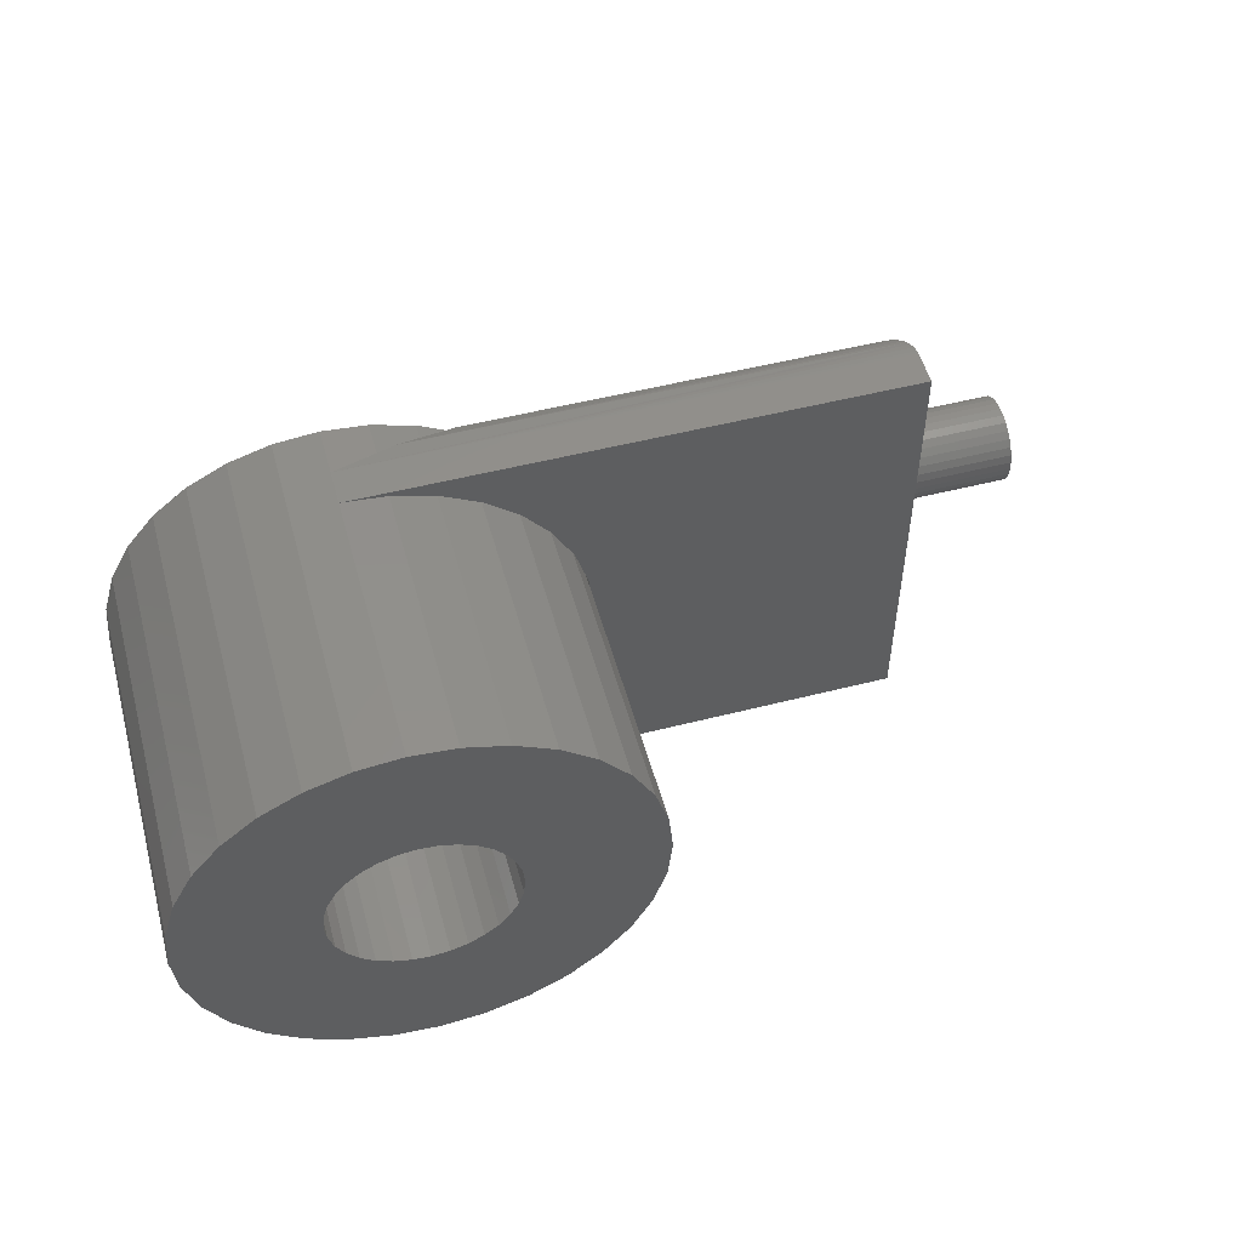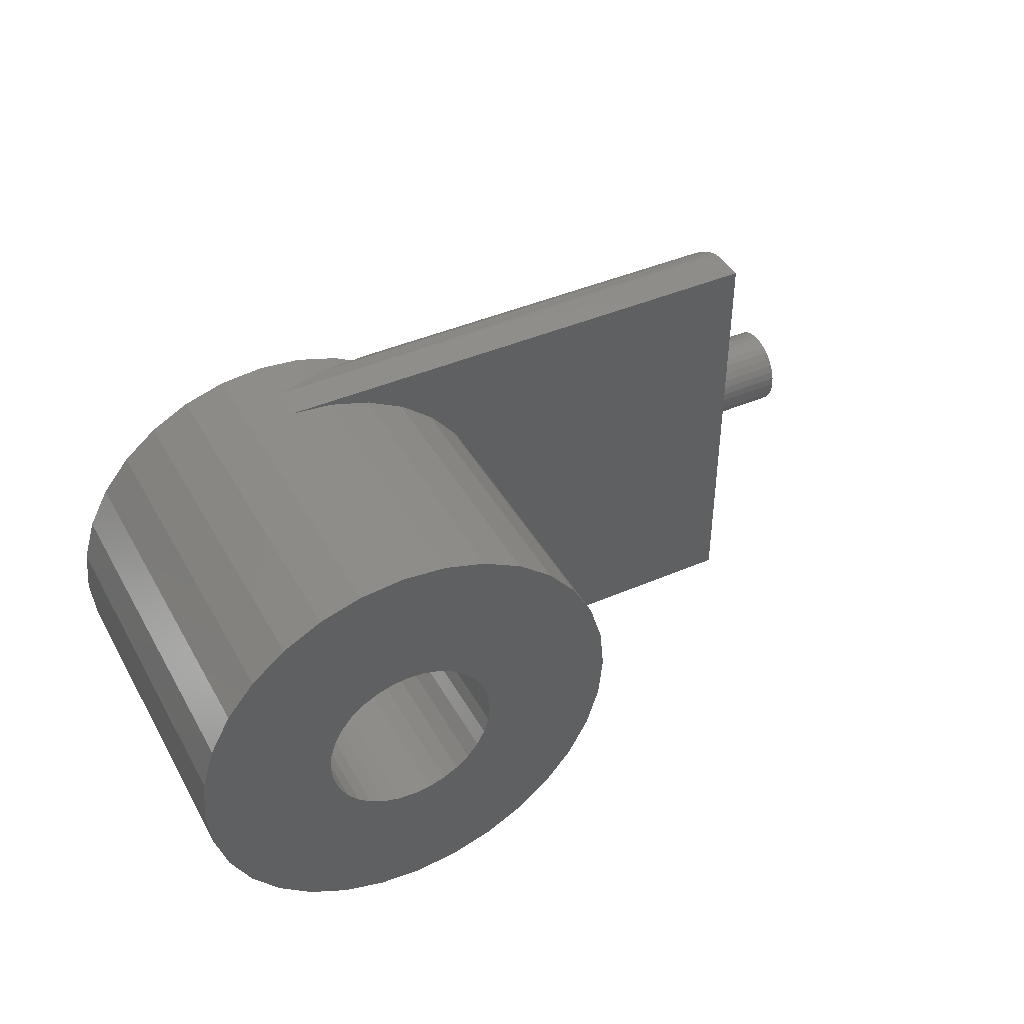
<metadata>
{"format":"stl","ext":"stl","renderer":"f3d","projection":"perspective","resolution":1024,"background":"white","views":[{"elev":52.3,"azim":-15.4,"up":"+Y"},{"elev":42.6,"azim":-27.3,"up":"+Y"}]}
</metadata>
<code>
# stl→obj: 340 verts, 676 faces
v 0.6797 -0.169 -0.08282
v 0.6797 -0.1422 -0.08282
v 0.6797 -0.1556 -0.0815
v 0.6797 -0.1819 -0.08673
v 0.6797 -0.1293 -0.08673
v 0.6797 -0.1938 -0.09308
v 0.6797 -0.1174 -0.09308
v 0.6797 -0.2042 -0.1016
v 0.6797 -0.107 -0.1016
v 0.6797 -0.2128 -0.1121
v 0.6797 -0.09843 -0.1121
v 0.6797 -0.09843 -0.1884
v 0.6797 -0.2042 -0.1989
v 0.6797 -0.107 -0.1989
v 0.6797 -0.1938 -0.2074
v 0.6797 -0.1174 -0.2074
v 0.6797 -0.1819 -0.2138
v 0.6797 -0.1293 -0.2138
v 0.6797 -0.169 -0.2177
v 0.6797 -0.1422 -0.2177
v 0.6797 -0.1556 -0.219
v 0.6797 -0.09208 -0.1239
v 0.6797 -0.2191 -0.1239
v 0.6797 -0.08816 -0.1368
v 0.6797 -0.223 -0.1368
v 0.6797 -0.08684 -0.1502
v 0.6797 -0.2243 -0.1502
v 0.6797 -0.08816 -0.1637
v 0.6797 -0.223 -0.1637
v 0.6797 -0.09208 -0.1766
v 0.6797 -0.2191 -0.1766
v 0.6797 -0.2128 -0.1884
v 0.4062 -0.1556 -0.0815
v 0.4062 -0.1422 -0.08282
v 0.4062 -0.169 -0.08282
v 0.4062 -0.1819 -0.08673
v 0.4062 -0.1293 -0.08673
v 0.4062 -0.1938 -0.09308
v 0.4062 -0.1174 -0.09308
v 0.4062 -0.2042 -0.1016
v 0.4062 -0.107 -0.1016
v 0.4062 -0.2128 -0.1121
v 0.4062 -0.09843 -0.1121
v 0.4062 -0.107 -0.1989
v 0.4062 -0.2042 -0.1989
v 0.4062 -0.09843 -0.1884
v 0.4062 -0.1938 -0.2074
v 0.4062 -0.1174 -0.2074
v 0.4062 -0.1819 -0.2138
v 0.4062 -0.1293 -0.2138
v 0.4062 -0.169 -0.2177
v 0.4062 -0.1422 -0.2177
v 0.4062 -0.1556 -0.219
v 0.4062 -0.2128 -0.1884
v 0.4062 -0.2191 -0.1766
v 0.4062 -0.09208 -0.1766
v 0.4062 -0.223 -0.1637
v 0.4062 -0.08816 -0.1637
v 0.4062 -0.2243 -0.1502
v 0.4062 -0.08684 -0.1502
v 0.4062 -0.223 -0.1368
v 0.4062 -0.08816 -0.1368
v 0.4062 -0.2191 -0.1239
v 0.4062 -0.09208 -0.1239
v -0.7396 0.06239 0
v -0.4818 0.1055 0
v -0.5024 0.08864 0
v -0.5396 0.01904 0
v -0.7461 -0.003906 0
v -0.5318 0.04454 0
v -0.5422 -0.007484 0
v -0.5024 -0.1036 0
v -0.7202 -0.134 0
v -0.5193 -0.08301 0
v -0.4818 -0.1205 0
v -0.4583 -0.1331 0
v -0.4328 -0.1408 0
v -0.6888 -0.1927 0
v -0.09228 0.1261 0
v -0.3797 0.1258 0
v -0.1237 0.1849 0
v -0.3542 0.1181 0
v -0.2729 0.01904 0
v -0.2807 0.04454 0
v -0.06641 -0.003906 0
v -0.2703 -0.007484 0
v -0.4062 0.1285 0
v -0.4328 0.1258 0
v -0.7202 0.1261 0
v -0.6888 0.1849 0
v -0.6466 0.2364 0
v -0.5951 0.2787 0
v -0.5363 0.3101 0
v -0.4726 0.3294 0
v -0.4062 0.3359 0
v -0.3399 0.3294 0
v -0.2762 0.3101 0
v -0.2174 0.2787 0
v -0.1659 0.2364 0
v -0.4583 0.1181 0
v -0.7396 -0.07021 0
v -0.5396 -0.034 0
v -0.5318 -0.0595 0
v -0.4062 -0.1434 0
v -0.3797 -0.1408 0
v -0.1237 -0.1927 0
v -0.1659 -0.2442 0
v -0.2174 -0.2865 0
v -0.2762 -0.3179 0
v -0.3399 -0.3372 0
v -0.4062 -0.3438 0
v -0.4726 -0.3372 0
v -0.5363 -0.3179 0
v -0.5951 -0.2865 0
v -0.6466 -0.2442 0
v -0.09228 -0.134 0
v -0.3542 -0.1331 0
v -0.3307 -0.1205 0
v -0.3101 -0.1036 0
v -0.2932 -0.08301 0
v -0.2807 -0.0595 0
v -0.07294 -0.07021 0
v -0.5193 0.06804 0
v -0.3307 0.1055 0
v -0.07294 0.06239 0
v -0.3101 0.08864 0
v -0.2932 0.06804 0
v -0.2729 -0.034 0
v -0.5024 0.08864 0.5469
v -0.4818 0.1055 0.5469
v -0.7396 0.06239 0.5469
v -0.5318 0.04454 0.5469
v -0.7461 -0.003906 0.5469
v -0.5396 0.01904 0.5469
v -0.5422 -0.007484 0.5469
v -0.5193 -0.08301 0.5469
v -0.7202 -0.134 0.5469
v -0.5024 -0.1036 0.5469
v -0.4818 -0.1205 0.5469
v -0.4583 -0.1331 0.5469
v -0.4328 -0.1408 0.5469
v -0.6888 -0.1927 0.5469
v -0.1237 0.1849 0.5469
v -0.3797 0.1258 0.5469
v -0.09228 0.1261 0.5469
v -0.3542 0.1181 0.5469
v -0.06641 -0.003906 0.5469
v -0.2807 0.04454 0.5469
v -0.2729 0.01904 0.5469
v -0.2703 -0.007484 0.5469
v -0.4062 0.1285 0.5469
v -0.1659 0.2364 0.5469
v -0.2174 0.2787 0.5469
v -0.2762 0.3101 0.5469
v -0.3399 0.3294 0.5469
v -0.4062 0.3359 0.5469
v -0.4726 0.3294 0.5469
v -0.5363 0.3101 0.5469
v -0.5951 0.2787 0.5469
v -0.6466 0.2364 0.5469
v -0.6888 0.1849 0.5469
v -0.7202 0.1261 0.5469
v -0.4328 0.1258 0.5469
v -0.4583 0.1181 0.5469
v -0.7396 -0.07021 0.5469
v -0.5318 -0.0595 0.5469
v -0.5396 -0.034 0.5469
v -0.4062 -0.1434 0.5469
v -0.6466 -0.2442 0.5469
v -0.5951 -0.2865 0.5469
v -0.5363 -0.3179 0.5469
v -0.4726 -0.3372 0.5469
v -0.4062 -0.3438 0.5469
v -0.3399 -0.3372 0.5469
v -0.2762 -0.3179 0.5469
v -0.2174 -0.2865 0.5469
v -0.1659 -0.2442 0.5469
v -0.1237 -0.1927 0.5469
v -0.3797 -0.1408 0.5469
v -0.09228 -0.134 0.5469
v -0.07294 -0.07021 0.5469
v -0.2807 -0.0595 0.5469
v -0.2932 -0.08301 0.5469
v -0.3101 -0.1036 0.5469
v -0.3307 -0.1205 0.5469
v -0.3542 -0.1331 0.5469
v -0.5193 0.06804 0.5469
v -0.3101 0.08864 0.5469
v -0.07294 0.06239 0.5469
v -0.3307 0.1055 0.5469
v -0.2932 0.06804 0.5469
v -0.2729 -0.034 0.5469
v -0.4062 -0.3438 0.1328
v -0.4062 -0.3438 0.07812
v -0.4062 -0.3438 0.04688
v -0.07977 -0.2656 0
v 0.3535 -0.2832 0.002
v -0.1286 -0.2872 0.003046
v 0.3359 -0.2656 0
v 0.3704 -0.3001 0.008024
v -0.1769 -0.3052 0.01076
v 0.379 -0.3087 0.01296
v -0.3125 -0.3373 0.04705
v -0.2248 -0.3196 0.02165
v 0.3939 -0.3236 0.02576
v 0.4 -0.3297 0.03342
v 0.4062 -0.3359 0.04405
v 0.4088 -0.3385 0.04994
v 0.4109 -0.3406 0.05616
v 0.4129 -0.3426 0.06456
v 0.4139 -0.3436 0.07328
v 0.4141 -0.3438 0.07812
v 0.3872 -0.3169 0.01917
v -0.2752 -0.3192 0.06288
v -0.2734 -0.3233 0.04823
v -0.3397 -0.3372 0.07812
v -0.2094 -0.2972 0.03472
v -0.1489 -0.26 0.02288
v -0.1405 -0.2684 0.01317
v -0.03304 -0.1573 0.001501
v -0.004623 -0.1228 0
v -0.03526 -0.1979 0
v -0.01005 -0.08148 0.001501
v 0.01099 -0.04321 0
v -0.002289 -0.002673 0.001501
v 0.01099 0.03787 0
v -0.01005 0.07614 0.001501
v -0.004623 0.1174 0
v -0.03304 0.1519 0.001501
v -0.03526 0.1925 0
v -0.2094 0.2919 0.03472
v -0.2248 0.3143 0.02165
v -0.1769 0.2998 0.01076
v -0.1489 0.2547 0.02288
v -0.1405 0.2631 0.01317
v -0.2734 0.3179 0.04823
v -0.3125 0.332 0.04705
v -0.4062 0.3384 0.07812
v -0.3397 0.3319 0.07812
v -0.2752 0.3138 0.06288
v -0.2757 -0.3178 0.07812
v -0.1286 0.2819 0.003046
v -0.2757 0.3124 0.07812
v -0.07977 0.2603 0
v -0.07037 0.2218 0.001501
v -0.08255 0.2136 0.005947
v -0.08255 -0.219 0.005947
v -0.07037 -0.2271 0.001501
v -0.2168 -0.2863 0.07812
v -0.2159 -0.2875 0.06288
v -0.2135 -0.2912 0.04823
v -0.1651 -0.2439 0.07812
v -0.164 -0.2449 0.06288
v -0.1609 -0.2481 0.04823
v -0.1558 -0.2532 0.03472
v -0.1227 -0.1922 0.07812
v -0.1214 -0.193 0.06288
v -0.1177 -0.1955 0.04823
v -0.1117 -0.1995 0.03472
v -0.1036 -0.2049 0.02288
v -0.09379 -0.2115 0.01317
v -0.09114 -0.1332 0.07812
v -0.08975 -0.1338 0.06288
v -0.08564 -0.1355 0.04823
v -0.07897 -0.1382 0.03472
v -0.07 -0.142 0.02288
v -0.05906 -0.1465 0.01317
v -0.04658 -0.1517 0.005947
v -0.07173 -0.06921 0.07812
v -0.07025 -0.06951 0.06288
v -0.06589 -0.07037 0.04823
v -0.05881 -0.07178 0.03472
v -0.04928 -0.07368 0.02288
v -0.03767 -0.07599 0.01317
v -0.02443 -0.07862 0.005947
v -0.06517 -0.002673 0.07812
v -0.06367 -0.002673 0.06288
v -0.05923 -0.002673 0.04823
v -0.05201 -0.002673 0.03472
v -0.04229 -0.002673 0.02288
v -0.03045 -0.002673 0.01317
v -0.01694 -0.002673 0.005947
v -0.07173 0.06387 0.07812
v -0.07025 0.06416 0.06288
v -0.06589 0.06503 0.04823
v -0.05881 0.06644 0.03472
v -0.04928 0.06833 0.02288
v -0.03767 0.07064 0.01317
v -0.02443 0.07328 0.005947
v -0.09114 0.1279 0.07812
v -0.08975 0.1284 0.06288
v -0.08564 0.1301 0.04823
v -0.07897 0.1329 0.03472
v -0.07 0.1366 0.02288
v -0.05906 0.1411 0.01317
v -0.04658 0.1463 0.005947
v -0.1227 0.1868 0.07812
v -0.1214 0.1877 0.06288
v -0.1177 0.1901 0.04823
v -0.1117 0.1941 0.03472
v -0.1036 0.1995 0.02288
v -0.09379 0.2061 0.01317
v -0.1651 0.2385 0.07812
v -0.164 0.2396 0.06288
v -0.1609 0.2427 0.04823
v -0.1558 0.2478 0.03472
v -0.2168 0.2809 0.07812
v -0.2159 0.2822 0.06288
v -0.2135 0.2859 0.04823
v -0.07173 0.06387 0.1328
v -0.09114 0.1279 0.1328
v -0.1227 0.1868 0.1328
v -0.1651 0.2385 0.1328
v -0.2168 0.2809 0.1328
v -0.2757 0.3124 0.1328
v -0.3397 0.3319 0.1328
v -0.4062 0.3384 0.1328
v -0.06517 -0.002673 0.1328
v -0.07173 -0.06921 0.1328
v -0.09114 -0.1332 0.1328
v -0.1227 -0.1922 0.1328
v -0.1651 -0.2439 0.1328
v -0.2168 -0.2863 0.1328
v -0.2757 -0.3178 0.1328
v -0.3397 -0.3372 0.1328
v 0.4141 -0.3438 0.1328
v 0.4141 0.3384 0.1328
v 0.3359 0.2603 0
v 0.4141 0.3384 0.07812
v 0.3535 0.2778 0.002
v 0.3704 0.2948 0.008024
v 0.3939 0.3183 0.02576
v 0.3872 0.3115 0.01917
v 0.4 0.3244 0.03342
v 0.4062 0.3306 0.04405
v 0.4088 0.3331 0.04994
v 0.4139 0.3383 0.07328
v 0.4129 0.3372 0.06456
v 0.4109 0.3353 0.05616
v 0.379 0.3034 0.01296
f 1 2 3
f 2 1 4
f 2 4 5
f 5 4 6
f 5 6 7
f 7 6 8
f 7 8 9
f 9 8 10
f 9 10 11
f 12 13 14
f 14 13 15
f 14 15 16
f 16 15 17
f 16 17 18
f 18 17 19
f 18 19 20
f 20 19 21
f 11 10 22
f 22 10 23
f 22 23 24
f 24 23 25
f 24 25 26
f 26 25 27
f 26 27 28
f 28 27 29
f 28 29 30
f 30 29 31
f 30 31 12
f 12 31 32
f 12 32 13
f 33 34 35
f 36 35 34
f 37 36 34
f 38 36 37
f 39 38 37
f 40 38 39
f 41 40 39
f 42 40 41
f 43 42 41
f 44 45 46
f 47 45 44
f 48 47 44
f 49 47 48
f 50 49 48
f 51 49 50
f 52 51 50
f 53 51 52
f 45 54 46
f 46 54 55
f 46 55 56
f 56 55 57
f 56 57 58
f 58 57 59
f 58 59 60
f 60 59 61
f 60 61 62
f 62 61 63
f 62 63 64
f 64 63 42
f 64 42 43
f 60 26 58
f 58 26 28
f 58 28 56
f 56 28 30
f 56 30 46
f 46 30 12
f 46 12 44
f 44 12 14
f 44 14 48
f 48 14 16
f 48 16 50
f 50 16 18
f 50 18 52
f 52 18 20
f 52 20 53
f 53 20 21
f 53 21 51
f 51 21 19
f 51 19 49
f 49 19 17
f 49 17 47
f 47 17 15
f 47 15 45
f 45 15 13
f 45 13 54
f 54 13 32
f 54 32 55
f 55 32 31
f 55 31 57
f 57 31 29
f 57 29 59
f 59 29 27
f 59 27 61
f 61 27 25
f 61 25 63
f 63 25 23
f 63 23 42
f 42 23 10
f 42 10 40
f 40 10 8
f 40 8 38
f 38 8 6
f 38 6 36
f 36 6 4
f 36 4 35
f 35 4 1
f 35 1 33
f 33 1 3
f 33 3 34
f 34 3 2
f 34 2 37
f 37 2 5
f 37 5 39
f 39 5 7
f 39 7 41
f 41 7 9
f 41 9 43
f 43 9 11
f 43 11 64
f 64 11 22
f 64 22 62
f 62 22 24
f 62 24 60
f 60 24 26
f 65 66 67
f 68 69 70
f 71 69 68
f 72 73 74
f 73 72 75
f 76 73 75
f 73 76 77
f 77 78 73
f 79 80 81
f 82 80 79
f 83 84 85
f 85 86 83
f 87 88 89
f 87 89 90
f 87 90 91
f 87 91 92
f 87 92 93
f 87 93 94
f 87 94 95
f 87 95 96
f 87 96 97
f 87 97 98
f 87 98 99
f 87 99 81
f 87 81 80
f 89 88 100
f 89 100 66
f 89 66 65
f 101 69 71
f 101 71 102
f 101 102 103
f 101 103 74
f 101 74 73
f 104 105 106
f 104 106 107
f 104 107 108
f 104 108 109
f 104 109 110
f 104 110 111
f 104 111 112
f 104 112 113
f 104 113 114
f 104 114 115
f 104 115 78
f 104 78 77
f 116 106 105
f 116 105 117
f 116 117 118
f 116 118 119
f 116 119 120
f 116 120 121
f 116 121 122
f 67 123 65
f 65 123 70
f 65 70 69
f 82 79 124
f 124 79 125
f 124 125 126
f 126 125 127
f 127 125 85
f 127 85 84
f 121 128 122
f 122 128 86
f 122 86 85
f 129 130 131
f 132 133 134
f 134 133 135
f 136 137 138
f 139 138 137
f 139 137 140
f 141 140 137
f 137 142 141
f 143 144 145
f 145 144 146
f 147 148 149
f 149 150 147
f 151 144 143
f 151 143 152
f 151 152 153
f 151 153 154
f 151 154 155
f 151 155 156
f 151 156 157
f 151 157 158
f 151 158 159
f 151 159 160
f 151 160 161
f 151 161 162
f 151 162 163
f 162 131 130
f 162 130 164
f 162 164 163
f 165 137 136
f 165 136 166
f 165 166 167
f 165 167 135
f 165 135 133
f 168 141 142
f 168 142 169
f 168 169 170
f 168 170 171
f 168 171 172
f 168 172 173
f 168 173 174
f 168 174 175
f 168 175 176
f 168 176 177
f 168 177 178
f 168 178 179
f 180 181 182
f 180 182 183
f 180 183 184
f 180 184 185
f 180 185 186
f 180 186 179
f 180 179 178
f 133 132 131
f 131 132 187
f 131 187 129
f 188 189 190
f 190 189 145
f 190 145 146
f 148 147 191
f 191 147 189
f 191 189 188
f 147 150 181
f 181 150 192
f 181 192 182
f 86 149 83
f 83 149 148
f 83 148 84
f 84 148 191
f 84 191 127
f 127 191 188
f 127 188 126
f 126 188 190
f 126 190 124
f 124 190 146
f 124 146 82
f 82 146 144
f 82 144 80
f 80 144 151
f 80 151 87
f 149 86 150
f 150 86 128
f 150 128 192
f 192 128 121
f 192 121 182
f 182 121 120
f 182 120 183
f 183 120 119
f 183 119 184
f 184 119 118
f 184 118 185
f 185 118 117
f 185 117 186
f 186 117 105
f 186 105 179
f 179 105 104
f 179 104 168
f 110 174 173
f 110 173 193
f 110 193 194
f 110 194 195
f 110 195 111
f 95 156 96
f 96 156 155
f 96 155 97
f 97 155 154
f 97 154 98
f 98 154 153
f 98 153 99
f 99 153 152
f 99 152 81
f 81 152 143
f 81 143 79
f 79 143 145
f 79 145 125
f 125 145 189
f 125 189 85
f 85 189 147
f 85 147 122
f 122 147 181
f 122 181 116
f 116 181 180
f 116 180 106
f 106 180 178
f 106 178 107
f 107 178 177
f 107 177 108
f 108 177 176
f 108 176 109
f 109 176 175
f 109 175 110
f 110 175 174
f 172 112 111
f 172 111 195
f 172 195 194
f 172 194 193
f 172 193 173
f 112 172 113
f 113 172 171
f 113 171 114
f 114 171 170
f 114 170 115
f 115 170 169
f 115 169 78
f 78 169 142
f 78 142 73
f 73 142 137
f 73 137 101
f 101 137 165
f 101 165 69
f 69 165 133
f 69 133 65
f 65 133 131
f 65 131 89
f 89 131 162
f 89 162 90
f 90 162 161
f 90 161 91
f 91 161 160
f 91 160 92
f 92 160 159
f 92 159 93
f 93 159 158
f 93 158 94
f 94 158 157
f 94 157 95
f 95 157 156
f 71 167 102
f 102 167 166
f 102 166 103
f 103 166 136
f 103 136 74
f 74 136 138
f 74 138 72
f 72 138 139
f 72 139 75
f 75 139 140
f 75 140 76
f 76 140 141
f 76 141 77
f 77 141 168
f 77 168 104
f 167 71 135
f 135 71 68
f 135 68 134
f 134 68 70
f 134 70 132
f 132 70 123
f 132 123 187
f 187 123 67
f 187 67 129
f 129 67 66
f 129 66 130
f 130 66 100
f 130 100 164
f 164 100 88
f 164 88 163
f 163 88 87
f 163 87 151
f 196 197 198
f 196 199 197
f 198 197 200
f 198 200 201
f 200 202 201
f 203 204 205
f 203 205 206
f 203 206 207
f 203 207 208
f 203 208 209
f 203 209 210
f 203 210 211
f 203 211 212
f 203 212 194
f 201 202 204
f 204 202 213
f 204 213 205
f 214 215 203
f 214 203 216
f 194 216 203
f 215 217 204
f 204 203 215
f 218 219 201
f 218 201 217
f 201 204 217
f 220 221 222
f 223 224 221
f 225 226 224
f 227 228 226
f 229 230 228
f 231 232 233
f 231 233 234
f 234 233 235
f 236 237 232
f 236 232 231
f 238 237 239
f 239 237 240
f 240 237 236
f 214 216 241
f 219 198 201
f 233 242 235
f 239 240 243
f 244 230 245
f 244 245 246
f 244 246 235
f 244 235 242
f 196 198 219
f 196 219 247
f 196 247 248
f 196 248 222
f 241 249 214
f 214 249 250
f 214 250 215
f 215 250 251
f 215 251 217
f 249 252 250
f 250 252 253
f 250 253 251
f 251 253 254
f 251 254 217
f 217 254 255
f 217 255 218
f 252 256 253
f 253 256 257
f 253 257 254
f 254 257 258
f 254 258 255
f 255 258 259
f 255 259 218
f 218 259 260
f 218 260 219
f 219 260 261
f 219 261 247
f 256 262 257
f 257 262 263
f 257 263 258
f 258 263 264
f 258 264 259
f 259 264 265
f 259 265 260
f 260 265 266
f 260 266 261
f 261 266 267
f 261 267 247
f 247 267 268
f 247 268 248
f 248 268 220
f 248 220 222
f 262 269 263
f 263 269 270
f 263 270 264
f 264 270 271
f 264 271 265
f 265 271 272
f 265 272 266
f 266 272 273
f 266 273 267
f 267 273 274
f 267 274 268
f 268 274 275
f 268 275 220
f 220 275 223
f 220 223 221
f 269 276 270
f 270 276 277
f 270 277 271
f 271 277 278
f 271 278 272
f 272 278 279
f 272 279 273
f 273 279 280
f 273 280 274
f 274 280 281
f 274 281 275
f 275 281 282
f 275 282 223
f 223 282 225
f 223 225 224
f 276 283 277
f 277 283 284
f 277 284 278
f 278 284 285
f 278 285 279
f 279 285 286
f 279 286 280
f 280 286 287
f 280 287 281
f 281 287 288
f 281 288 282
f 282 288 289
f 282 289 225
f 225 289 227
f 225 227 226
f 283 290 284
f 284 290 291
f 284 291 285
f 285 291 292
f 285 292 286
f 286 292 293
f 286 293 287
f 287 293 294
f 287 294 288
f 288 294 295
f 288 295 289
f 289 295 296
f 289 296 227
f 227 296 229
f 227 229 228
f 290 297 291
f 291 297 298
f 291 298 292
f 292 298 299
f 292 299 293
f 293 299 300
f 293 300 294
f 294 300 301
f 294 301 295
f 295 301 302
f 295 302 296
f 296 302 246
f 296 246 229
f 229 246 245
f 229 245 230
f 297 303 298
f 298 303 304
f 298 304 299
f 299 304 305
f 299 305 300
f 300 305 306
f 300 306 301
f 301 306 234
f 301 234 302
f 302 234 235
f 302 235 246
f 303 307 304
f 304 307 308
f 304 308 305
f 305 308 309
f 305 309 306
f 306 309 231
f 306 231 234
f 307 243 308
f 308 243 240
f 308 240 309
f 309 240 236
f 309 236 231
f 276 310 283
f 283 310 311
f 283 311 290
f 290 311 312
f 290 312 297
f 297 312 313
f 297 313 303
f 303 313 314
f 303 314 307
f 307 314 315
f 307 315 243
f 243 315 316
f 243 316 239
f 239 316 317
f 239 317 238
f 310 276 318
f 318 276 269
f 318 269 319
f 319 269 262
f 319 262 320
f 320 262 256
f 320 256 321
f 321 256 252
f 321 252 322
f 322 252 249
f 322 249 323
f 323 249 241
f 323 241 324
f 324 241 216
f 324 216 325
f 325 216 194
f 325 194 193
f 193 194 326
f 326 194 212
f 326 312 311
f 326 311 310
f 326 310 318
f 326 318 319
f 326 319 320
f 326 320 321
f 326 321 322
f 326 322 323
f 326 323 324
f 326 324 325
f 326 325 193
f 327 317 316
f 327 316 315
f 327 315 314
f 327 314 313
f 327 313 312
f 327 312 326
f 328 199 224
f 328 224 226
f 328 226 228
f 328 228 230
f 328 230 244
f 199 196 222
f 199 222 221
f 199 221 224
f 327 329 317
f 317 329 238
f 326 212 327
f 327 212 329
f 328 242 330
f 328 244 242
f 331 330 242
f 242 233 331
f 332 333 232
f 232 237 332
f 334 332 237
f 335 334 237
f 335 237 336
f 238 329 337
f 238 337 338
f 238 338 339
f 238 339 336
f 238 336 237
f 232 333 233
f 233 333 340
f 233 340 331
f 199 330 197
f 199 328 330
f 197 330 331
f 197 331 200
f 200 331 340
f 213 333 332
f 213 332 205
f 205 332 334
f 207 335 336
f 207 336 208
f 208 336 339
f 208 339 209
f 209 339 338
f 209 338 210
f 210 338 337
f 333 213 340
f 340 213 202
f 340 202 200
f 335 207 334
f 334 207 206
f 334 206 205
f 329 212 337
f 337 212 211
f 337 211 210

</code>
